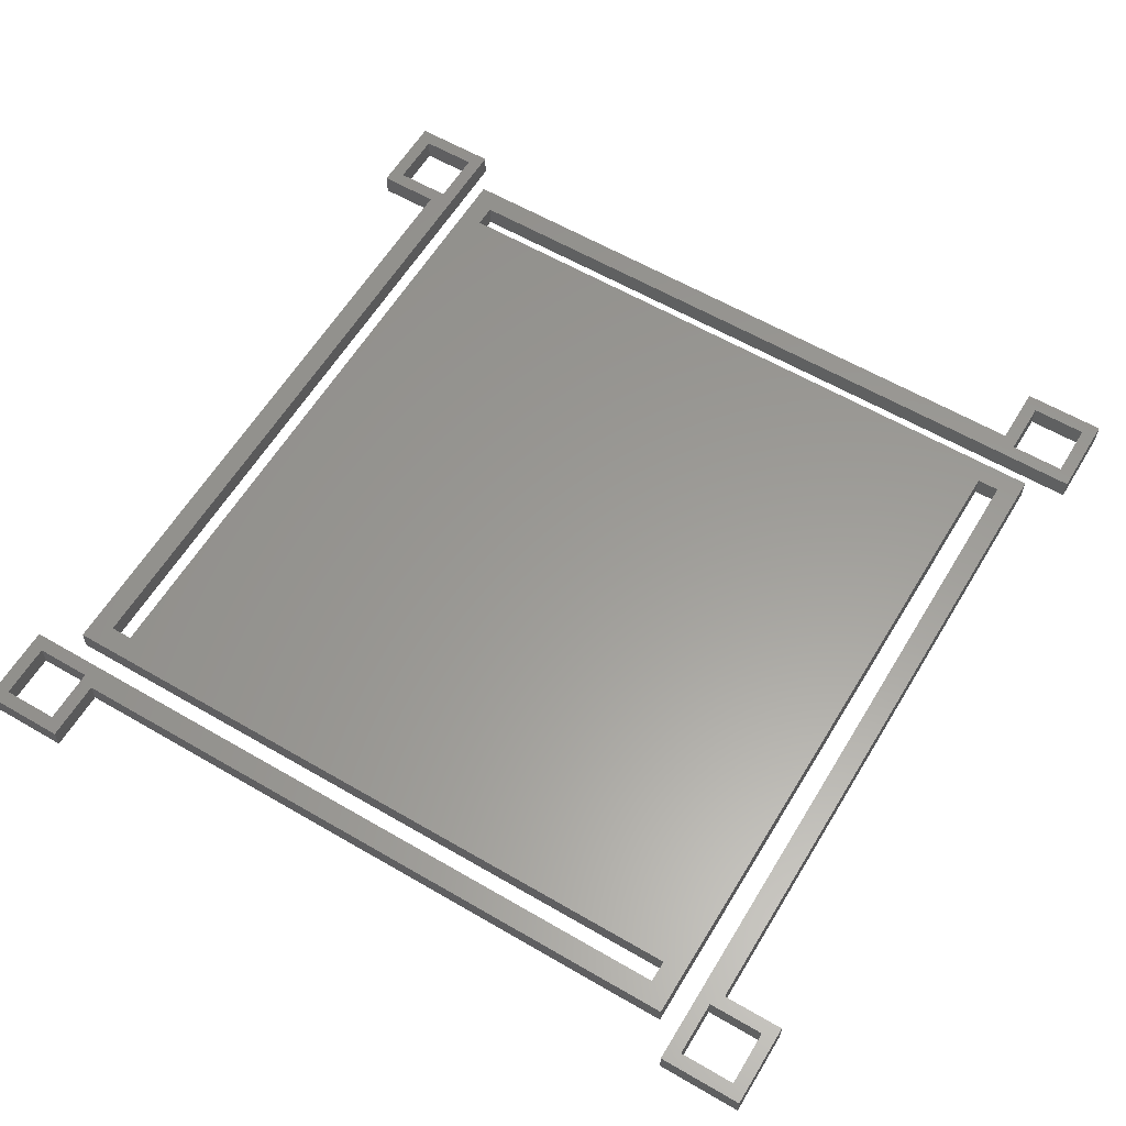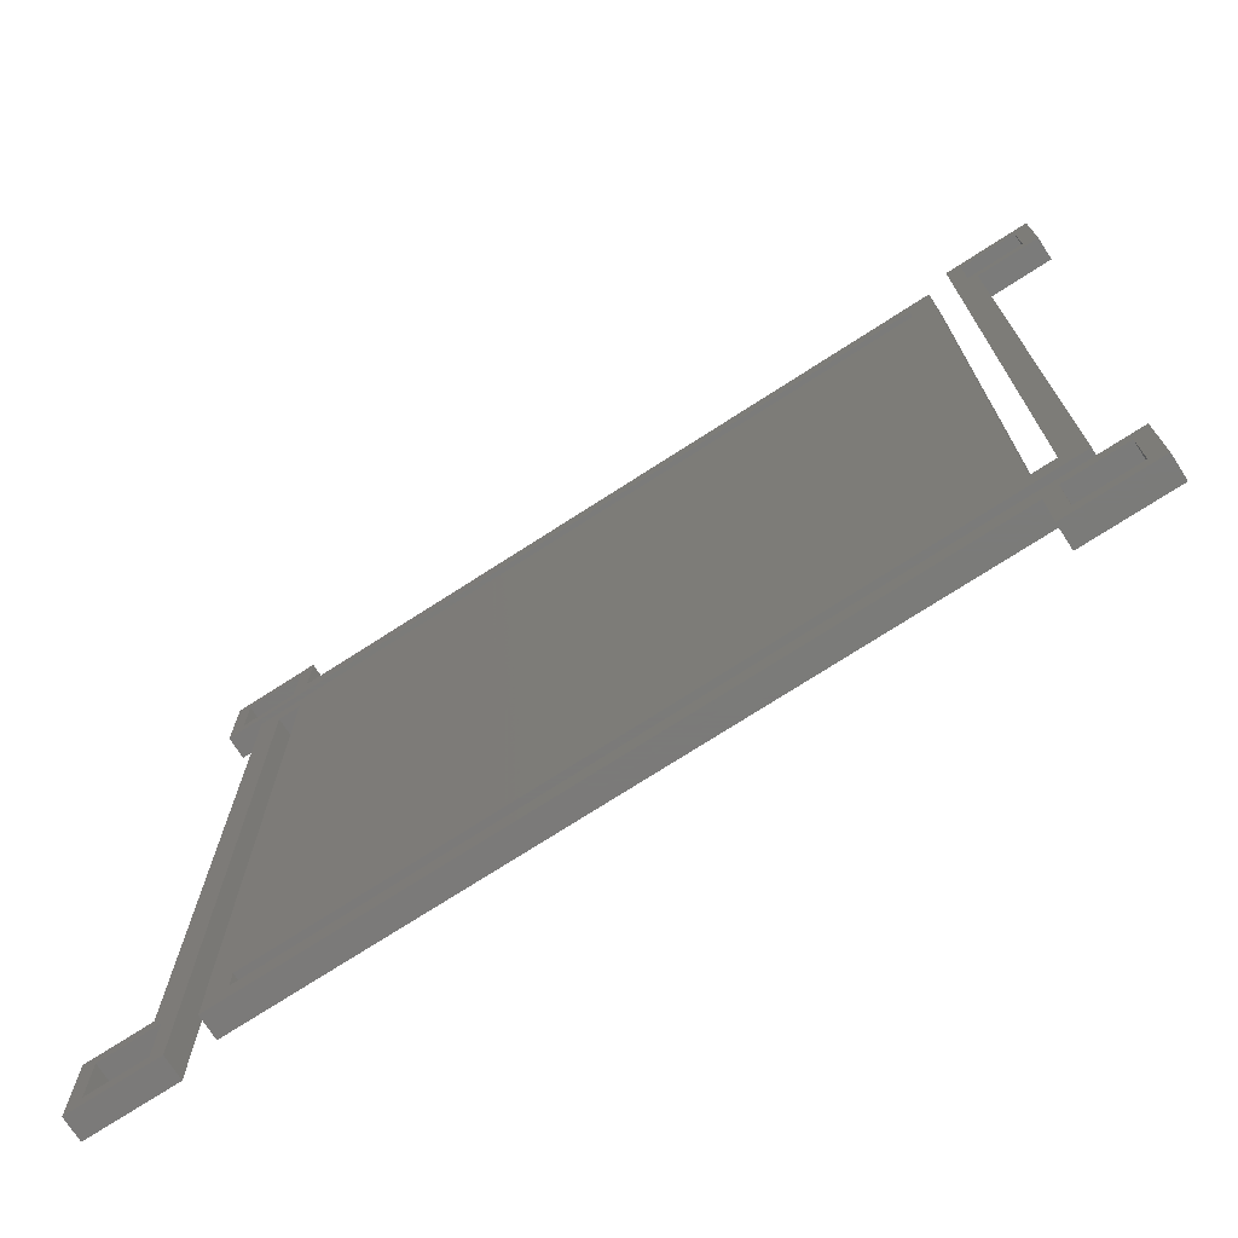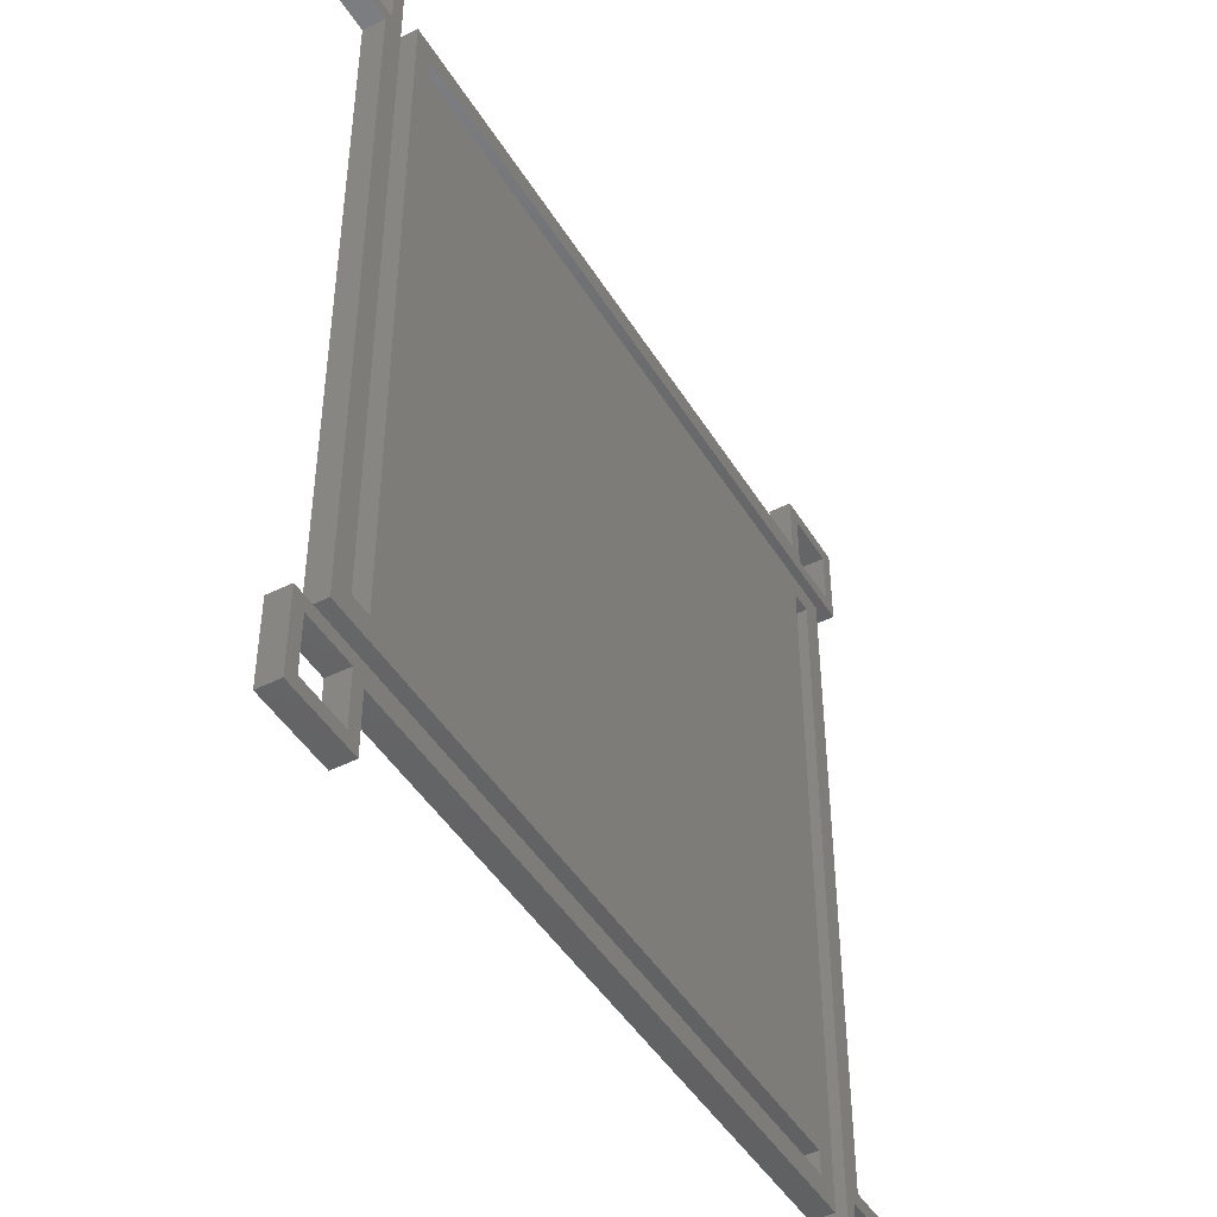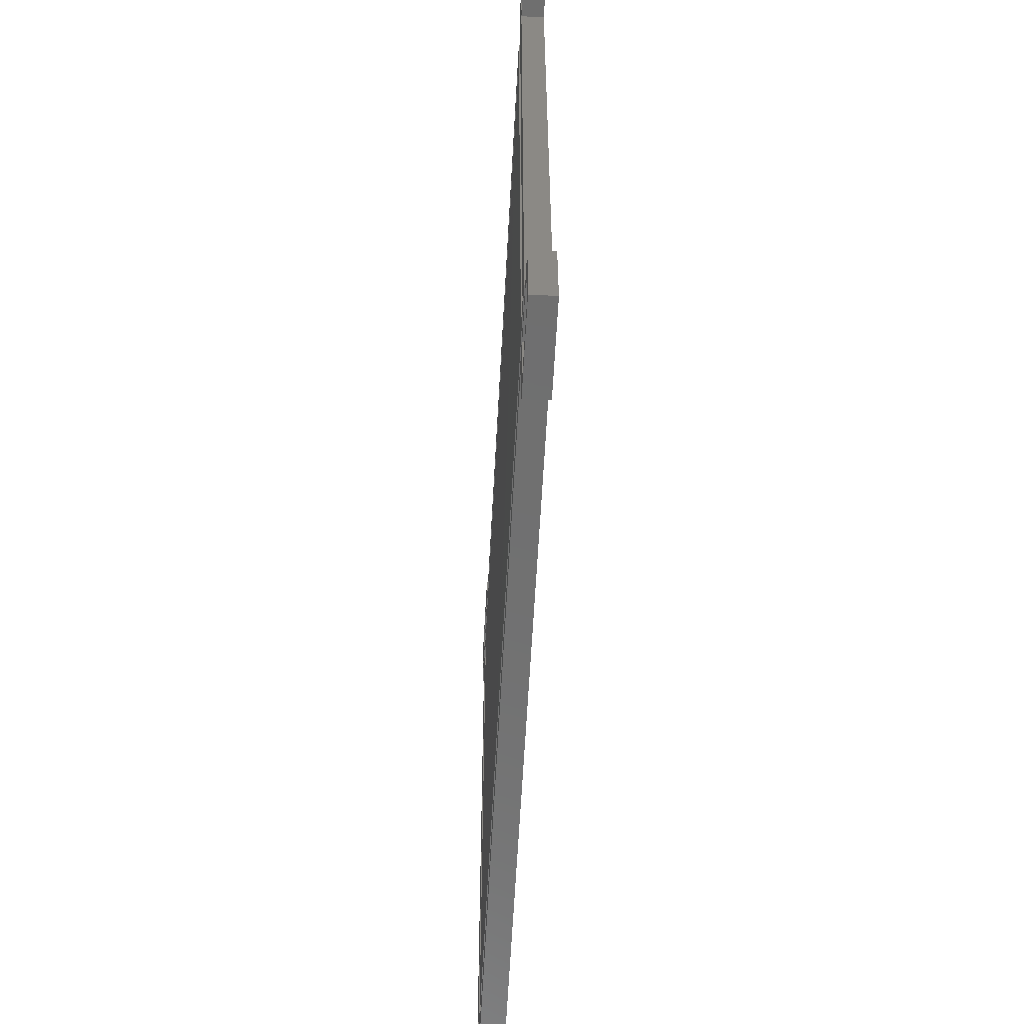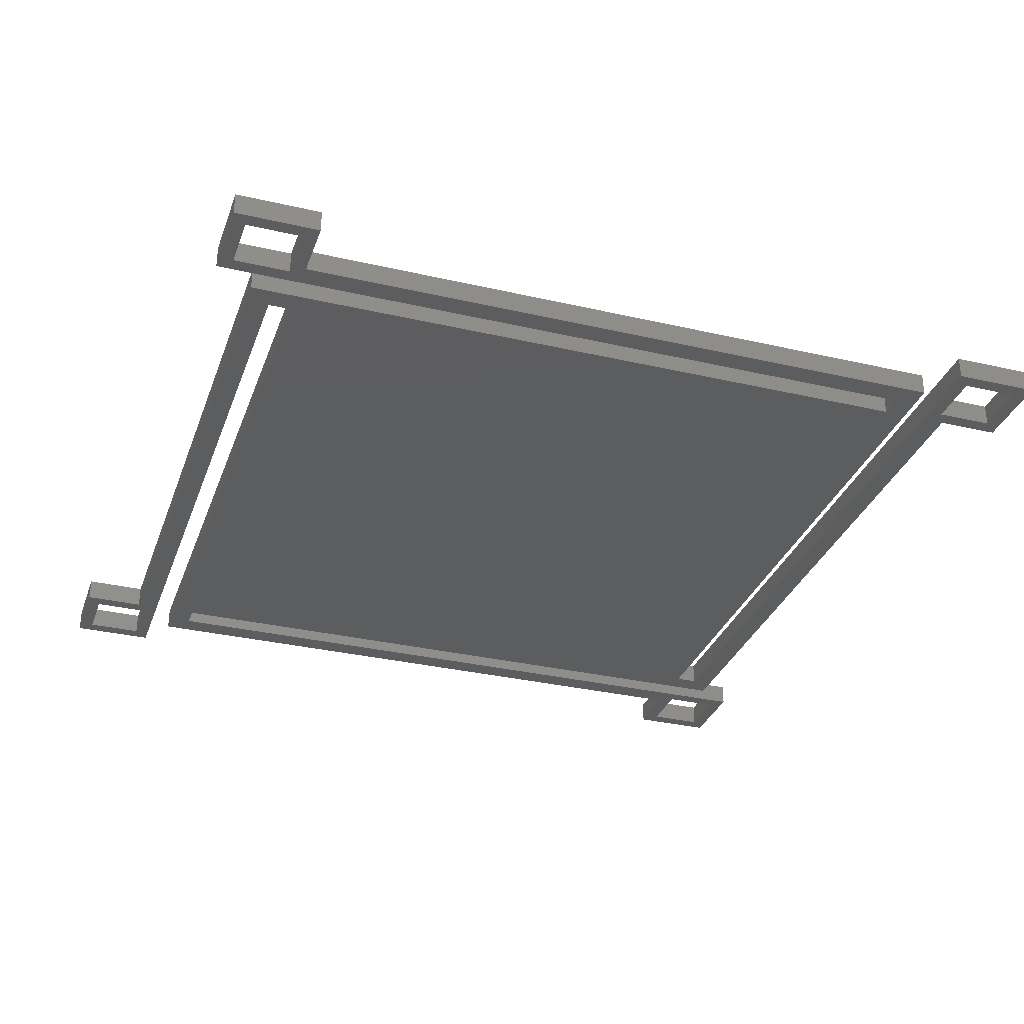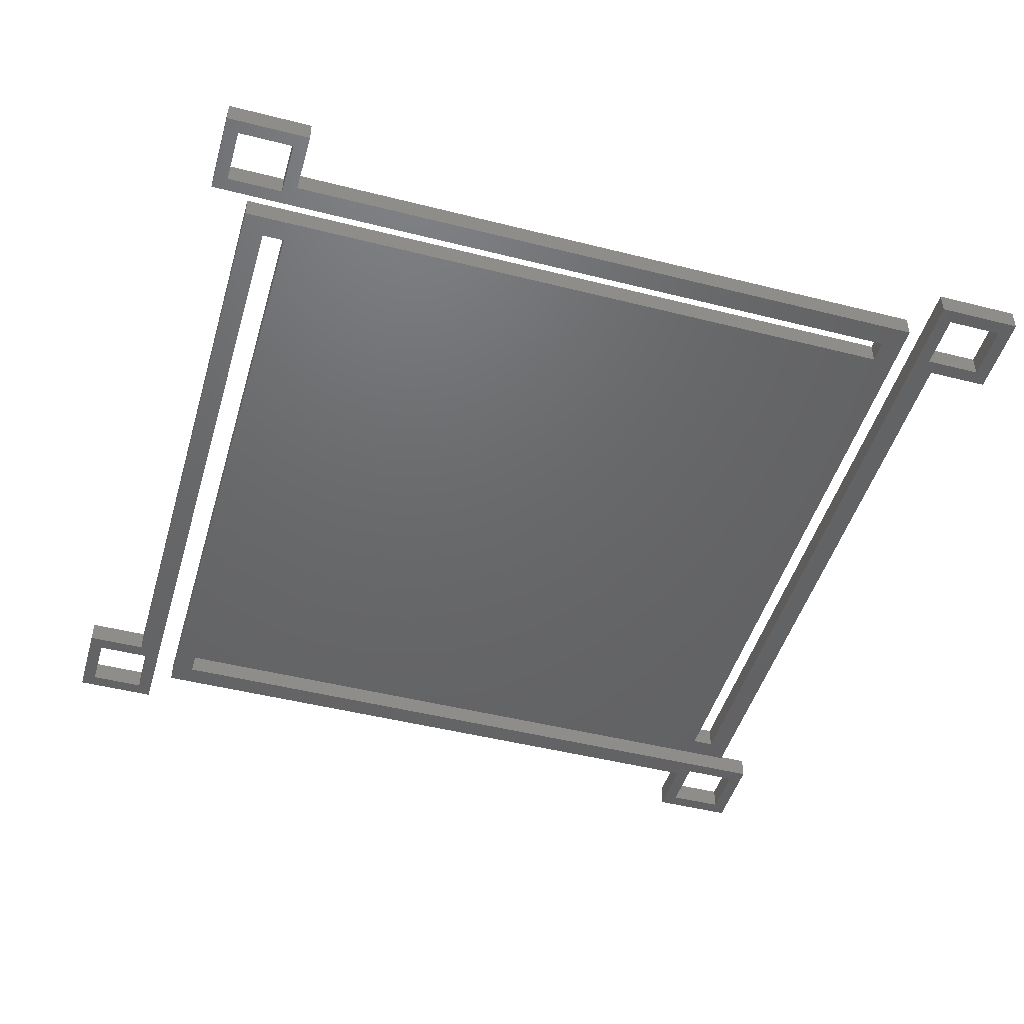
<metadata>
{"format":"stl","ext":"stl","renderer":"f3d","projection":"perspective","resolution":1024,"background":"white","views":[{"elev":59.9,"azim":-149.1,"up":"+Z"},{"elev":-73.9,"azim":-147.2,"up":"+Y"},{"elev":-45.9,"azim":-60.2,"up":"+Y"},{"elev":-61.4,"azim":-93.1,"up":"+Y"},{"elev":-31.9,"azim":-18.1,"up":"+Z"},{"elev":-47.2,"azim":-106.0,"up":"+Z"}]}
</metadata>
<code>
# stl→obj: 96 verts, 204 faces
v 0.00395 -0.00375 0.000305
v 0.00395 -0.003 0.000105
v 0.00395 -0.003 0.000305
v 0.00395 -0.00375 0.000105
v -0.003825 0.003125 0.000305
v -0.0034 0.003 0.000305
v -0.003325 0.003125 0.000305
v -0.00395 0.003 0.000305
v -0.00395 0.00375 0.000305
v -0.0032 0.003 0.000305
v -0.0032 0.00375 0.000305
v -0.003325 0.003625 0.000305
v -0.003825 0.003625 0.000305
v 0.0032 0.0028 0.000305
v 0.0034 -0.003 0.000305
v 0.0034 0.003 0.000305
v 0.0032 -0.003 0.000305
v 0.003325 -0.003125 0.000305
v 0.003 0.0028 0.000305
v 0.0028 -0.003 0.000305
v 0.003 -0.0034 0.000305
v -0.0028 0.003 0.000305
v -0.003 -0.0028 0.000305
v -0.003 0.0034 0.000305
v -0.0034 -0.003 0.000305
v -0.0032 -0.0028 0.000305
v 0.003825 -0.003125 0.000305
v 0.003825 -0.003625 0.000305
v 0.003325 -0.003625 0.000305
v 0.0032 -0.00375 0.000305
v 0.0028 -0.0032 0.000305
v -0.003 -0.0034 0.000305
v -0.003 -0.0032 0.000305
v -0.003125 -0.003325 0.000305
v -0.003125 -0.003825 0.000305
v -0.003625 -0.003325 0.000305
v -0.00375 -0.0032 0.000305
v -0.003625 -0.003825 0.000305
v -0.003 -0.00395 0.000305
v -0.00375 -0.00395 0.000305
v 0.00375 0.00395 0.000305
v 0.003625 0.003825 0.000305
v 0.00375 0.0032 0.000305
v 0.003125 0.003825 0.000305
v 0.003 0.0034 0.000305
v 0.003 0.00395 0.000305
v 0.003625 0.003325 0.000305
v 0.003125 0.003325 0.000305
v 0.003 0.0032 0.000305
v -0.0028 0.0032 0.000305
v 0.0028 -0.003 0.000105
v 0.003 -0.0034 0.000105
v 0.0028 -0.0032 0.000105
v -0.003 -0.0034 0.000105
v -0.003 -0.0032 0.000105
v -0.0028 0.0032 0.000105
v 0.003 0.0034 0.000105
v 0.003 0.0032 0.000105
v -0.003 0.0034 0.000105
v -0.0028 0.003 0.000105
v -0.003125 -0.003825 0.000105
v -0.003 -0.00395 0.000105
v -0.003125 -0.003325 0.000105
v -0.003625 -0.003825 0.000105
v -0.00375 -0.00395 0.000105
v -0.003625 -0.003325 0.000105
v -0.00375 -0.0032 0.000105
v -0.003325 0.003625 0.000105
v -0.0032 0.00375 0.000105
v -0.003325 0.003125 0.000105
v -0.003825 0.003625 0.000105
v -0.00395 0.00375 0.000105
v -0.00395 0.003 0.000105
v 0.00375 0.0032 0.000105
v 0.003625 0.003325 0.000105
v 0.00375 0.00395 0.000105
v 0.003125 0.003325 0.000105
v 0.003625 0.003825 0.000105
v 0.003125 0.003825 0.000105
v 0.003 0.00395 0.000105
v 0.003825 -0.003625 0.000105
v 0.003325 -0.003625 0.000105
v 0.0032 -0.00375 0.000105
v 0.003325 -0.003125 0.000105
v 0.003825 -0.003125 0.000105
v 0.0034 -0.003 0.000105
v 0.0032 -0.003 0.000105
v 0.0032 0.0028 0.000105
v 0.0034 0.003 0.000105
v 0.003 0.0028 0.000105
v -0.003 -0.0028 0.000105
v -0.0034 -0.003 0.000105
v -0.0034 0.003 0.000105
v -0.0032 0.003 0.000105
v -0.0032 -0.0028 0.000105
v -0.003825 0.003125 0.000105
f 1 2 3
f 2 1 4
f 5 6 7
f 5 8 6
f 8 5 9
f 7 10 11
f 7 11 12
f 11 13 12
f 13 9 5
f 9 13 11
f 14 15 16
f 15 17 18
f 17 15 14
f 16 19 14
f 19 20 21
f 22 19 16
f 22 20 19
f 23 22 24
f 23 20 22
f 25 23 26
f 6 10 7
f 10 6 26
f 23 25 20
f 25 26 6
f 3 27 1
f 15 27 3
f 27 15 18
f 28 1 27
f 29 1 28
f 18 17 29
f 29 30 1
f 30 29 17
f 31 21 20
f 32 31 33
f 31 32 21
f 34 32 33
f 35 32 34
f 33 36 34
f 36 37 38
f 37 36 33
f 32 35 39
f 38 39 35
f 38 40 39
f 40 38 37
f 41 42 43
f 41 44 42
f 45 44 46
f 46 44 41
f 47 43 42
f 48 43 47
f 44 45 48
f 48 49 43
f 45 49 48
f 45 50 49
f 50 24 22
f 24 50 45
f 51 52 53
f 54 53 52
f 53 54 55
f 56 57 58
f 56 59 57
f 60 59 56
f 61 54 62
f 63 54 61
f 62 64 61
f 64 65 66
f 65 64 62
f 54 63 55
f 66 55 63
f 66 67 55
f 67 66 65
f 68 69 70
f 71 69 68
f 71 72 69
f 72 71 73
f 74 75 76
f 74 77 75
f 57 77 58
f 58 77 74
f 78 76 75
f 79 76 78
f 77 57 79
f 79 80 76
f 80 79 57
f 4 81 2
f 4 82 81
f 82 83 84
f 83 82 4
f 85 2 81
f 85 86 2
f 84 86 85
f 87 86 84
f 87 84 83
f 86 87 88
f 86 88 89
f 90 89 88
f 52 51 90
f 90 60 89
f 51 60 90
f 59 60 91
f 51 91 60
f 92 91 51
f 93 94 95
f 94 70 69
f 91 92 95
f 93 95 92
f 94 93 70
f 93 96 70
f 96 73 71
f 73 96 93
f 83 17 87
f 17 83 30
f 2 15 3
f 15 2 86
f 83 1 30
f 1 83 4
f 81 27 85
f 27 81 28
f 29 84 18
f 84 29 82
f 84 27 18
f 27 84 85
f 81 29 28
f 29 81 82
f 15 89 16
f 89 15 86
f 87 14 88
f 14 87 17
f 89 22 16
f 22 89 60
f 21 90 19
f 90 21 52
f 90 14 19
f 14 90 88
f 76 46 41
f 46 76 80
f 58 43 49
f 43 58 74
f 57 46 80
f 46 57 45
f 43 76 41
f 76 43 74
f 79 42 44
f 42 79 78
f 75 48 47
f 48 75 77
f 48 79 44
f 79 48 77
f 75 42 78
f 42 75 47
f 57 24 45
f 24 57 59
f 56 49 50
f 49 56 58
f 91 24 59
f 24 91 23
f 22 56 50
f 56 22 60
f 73 9 72
f 9 73 8
f 10 69 11
f 69 10 94
f 73 6 8
f 6 73 93
f 69 9 11
f 9 69 72
f 5 71 13
f 71 5 96
f 70 12 68
f 12 70 7
f 70 5 7
f 5 70 96
f 71 12 13
f 12 71 68
f 92 6 93
f 6 92 25
f 26 94 10
f 94 26 95
f 92 20 25
f 20 92 51
f 91 26 23
f 26 91 95
f 65 39 40
f 39 65 62
f 55 37 33
f 37 55 67
f 39 54 32
f 54 39 62
f 65 37 67
f 37 65 40
f 61 38 35
f 38 61 64
f 66 34 36
f 34 66 63
f 61 34 63
f 34 61 35
f 38 66 36
f 66 38 64
f 54 21 32
f 21 54 52
f 53 33 31
f 33 53 55
f 53 20 51
f 20 53 31

</code>
